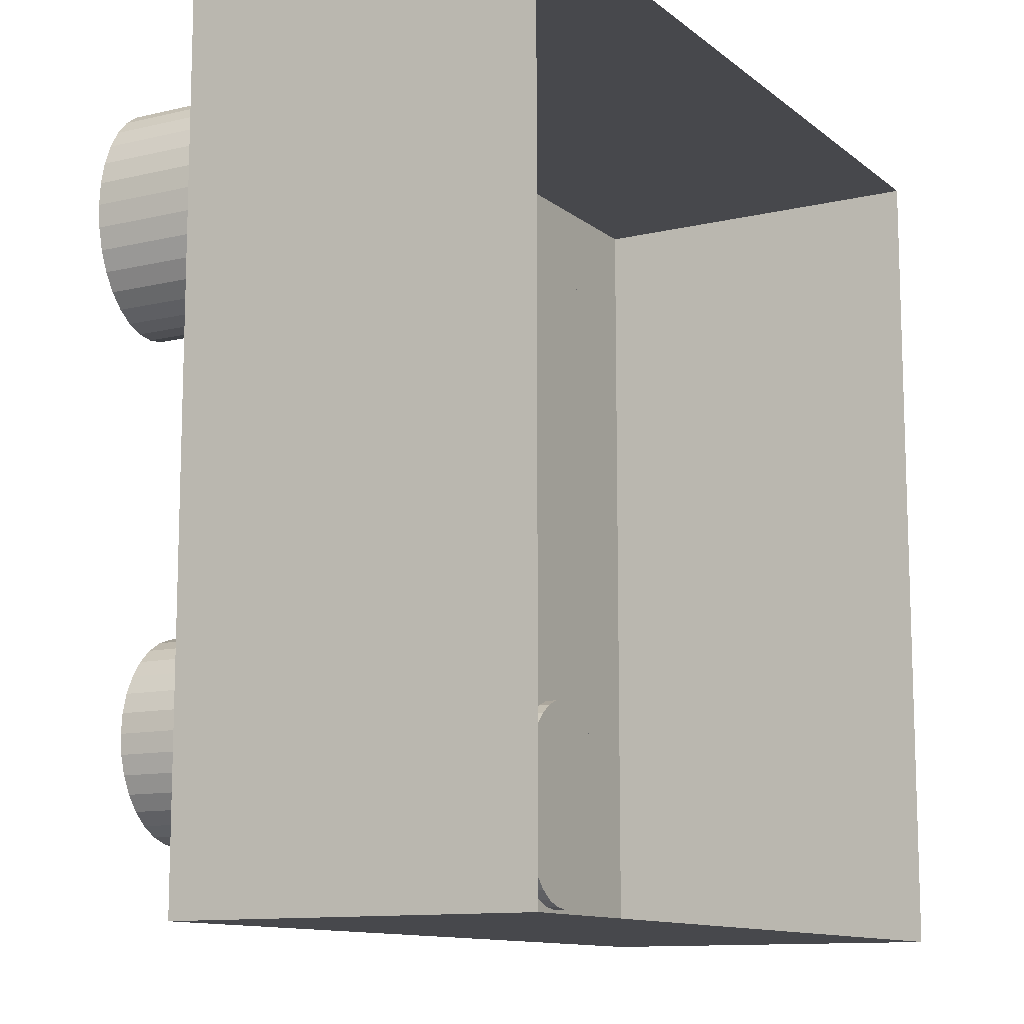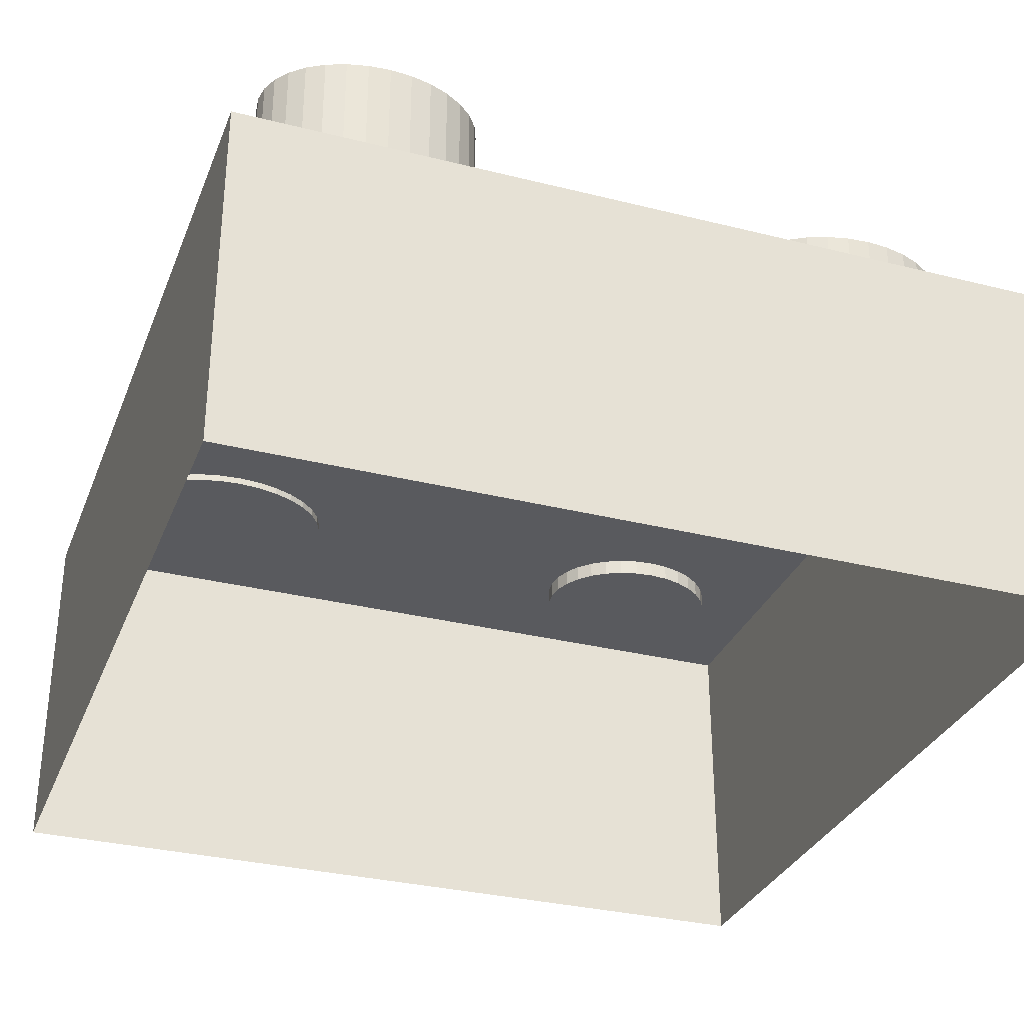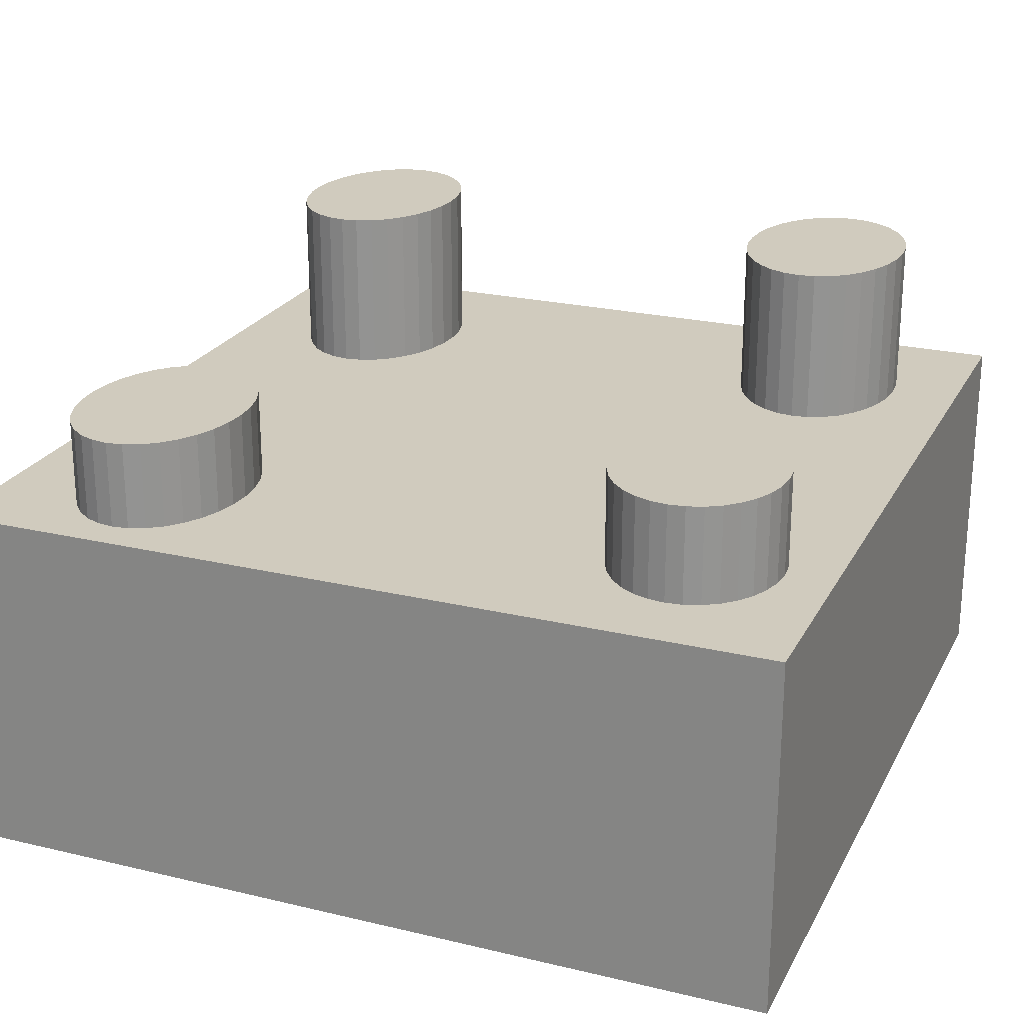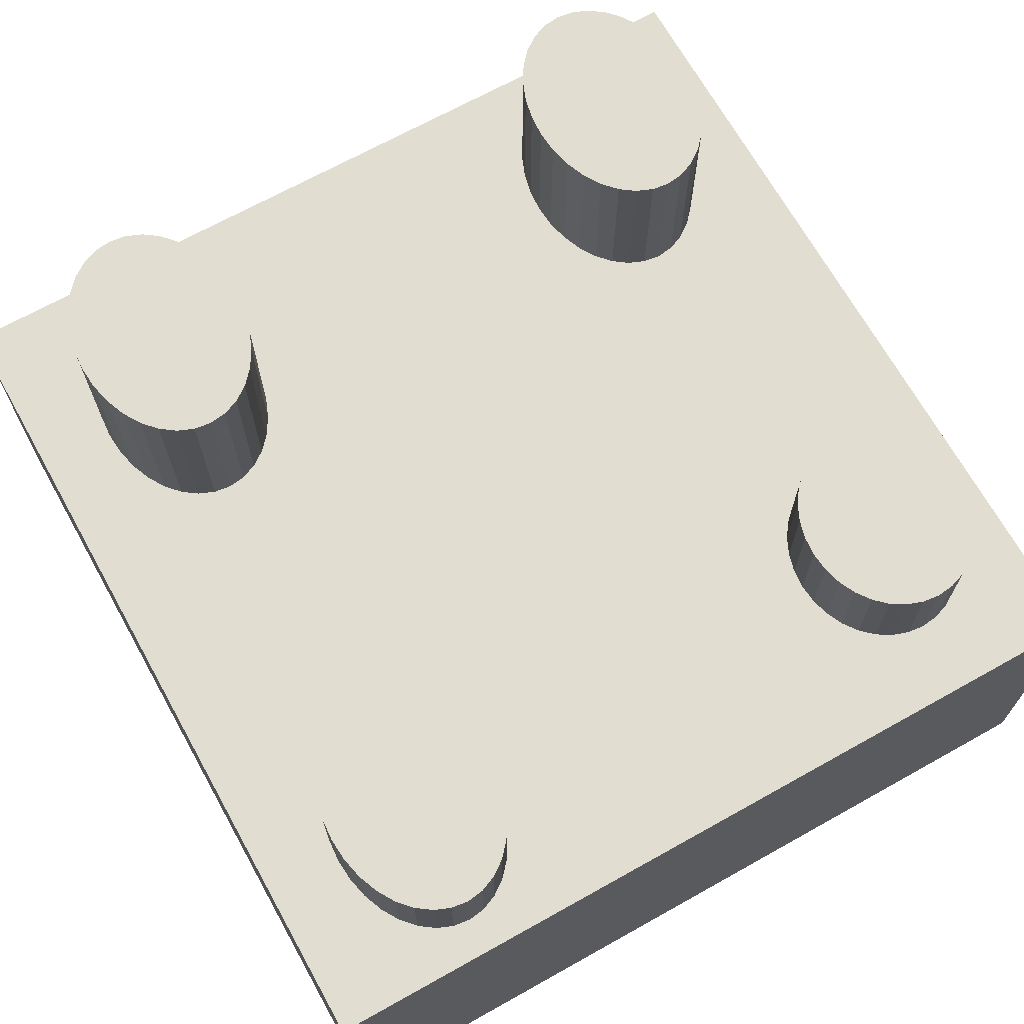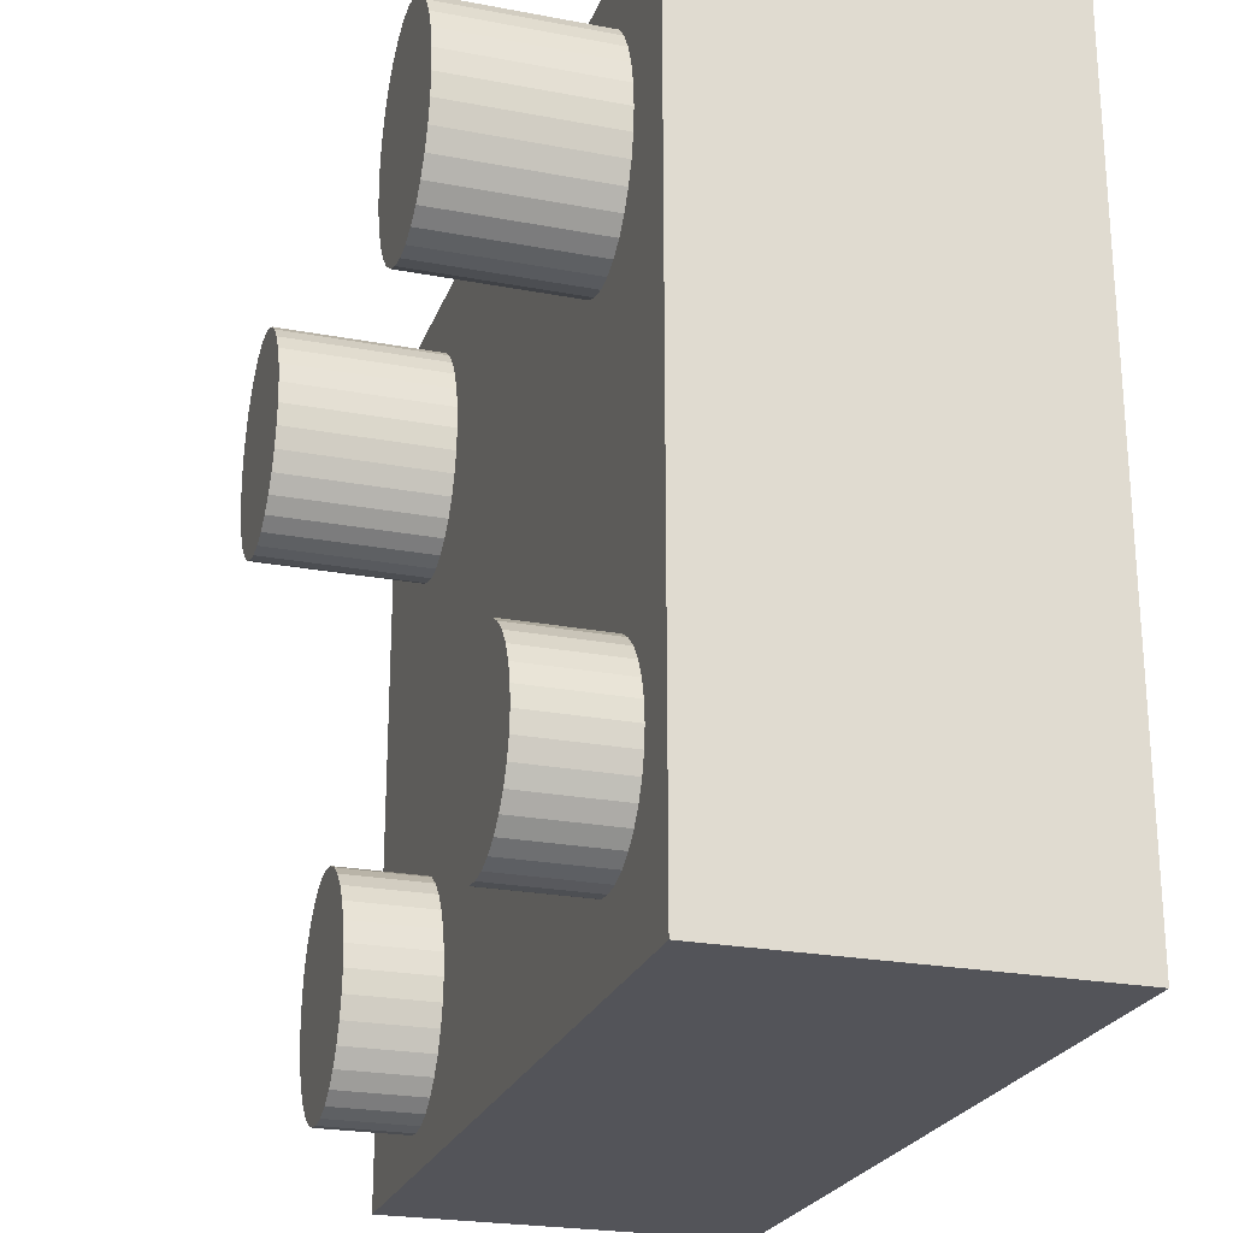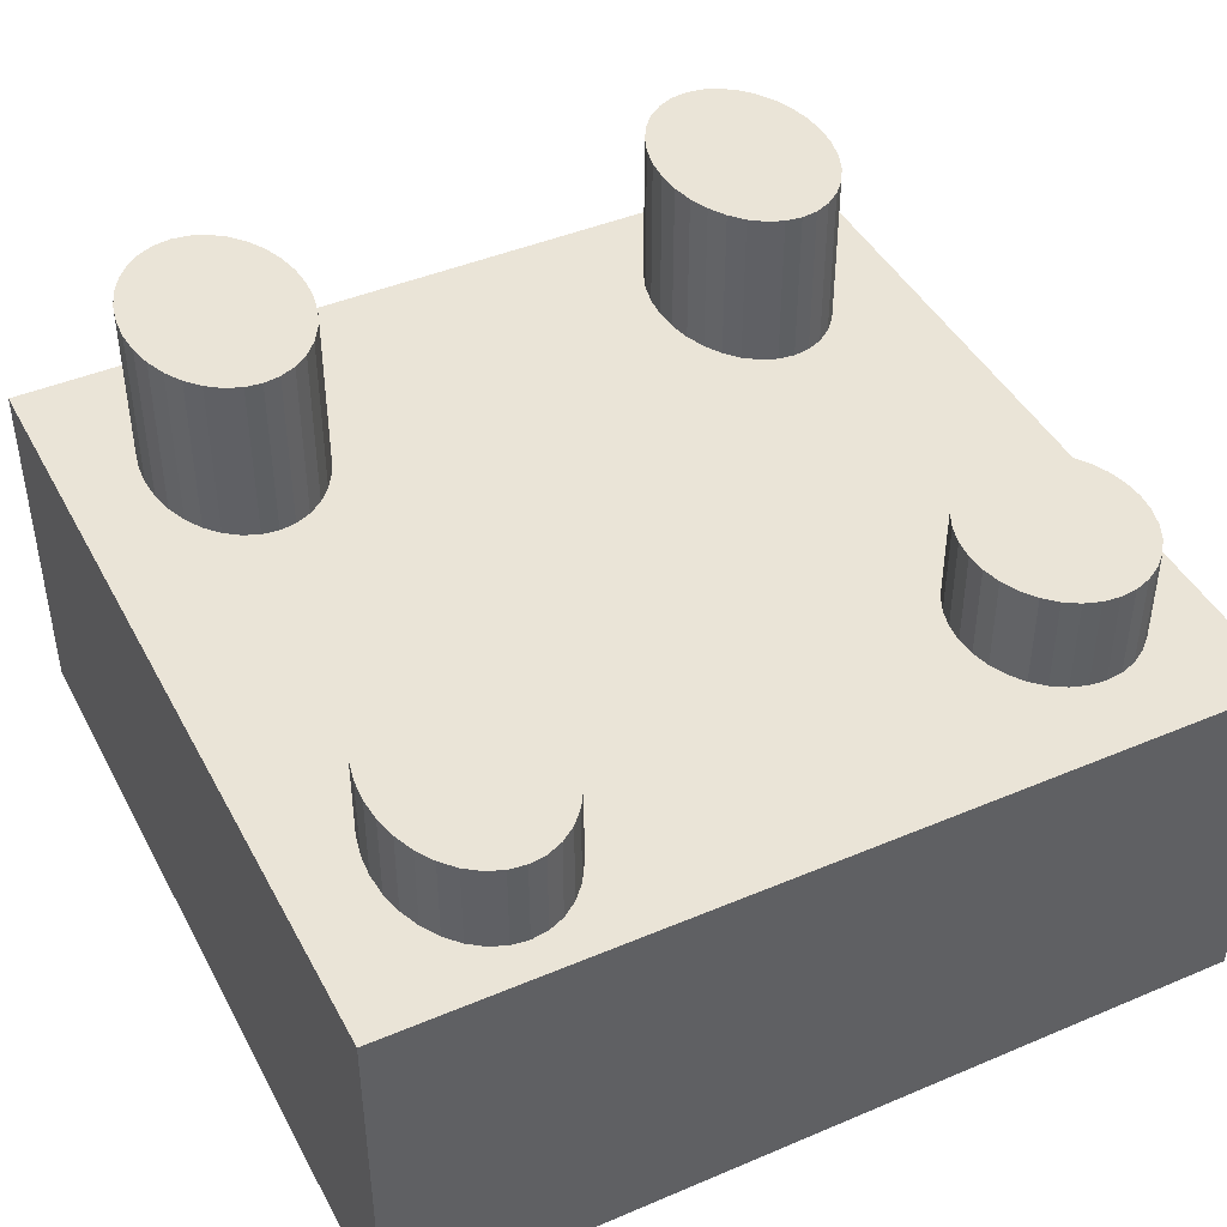
<metadata>
{"format":"obj","ext":"obj","renderer":"f3d","projection":"perspective","resolution":1024,"background":"white","views":[{"elev":-11.6,"azim":-60.3,"up":"+Z"},{"elev":-31.8,"azim":70.5,"up":"+Y"},{"elev":23.4,"azim":-158.1,"up":"+Y"},{"elev":68.8,"azim":150.8,"up":"+Y"},{"elev":-23.9,"azim":-107.5,"up":"+Z"},{"elev":43.7,"azim":153.5,"up":"+Y"}]}
</metadata>
<code>
o Cube
v 1 0.8136 -1
v 1 -0.04329 -1
v 1 0.8136 1
v 1 -0.04329 1
v -1 0.8136 -1
v -1 -0.04329 -1
v -1 0.8136 1
v -1 -0.04329 1
v -0.6346 1.192 0.357
v -0.6346 0.796 0.357
v 0.6225 0.8136 0.3242
v 0.6225 1.21 0.3242
v 0.6618 0.8136 0.3295
v 0.6618 1.21 0.3295
v 0.6997 0.8136 0.3449
v 0.6997 1.21 0.3449
v 0.7345 0.8136 0.37
v 0.7345 1.21 0.37
v 0.7651 0.8136 0.4038
v 0.7651 1.21 0.4038
v 0.7902 0.8136 0.445
v 0.7902 1.21 0.445
v 0.8088 0.8136 0.492
v 0.8088 1.21 0.492
v 0.8203 0.8136 0.543
v 0.8203 1.21 0.543
v 0.8241 0.8136 0.596
v 0.8241 1.21 0.596
v 0.8203 0.8136 0.649
v 0.8203 1.21 0.649
v 0.8088 0.8136 0.7
v 0.8088 1.21 0.7
v 0.7902 0.8136 0.747
v 0.7902 1.21 0.747
v 0.7651 0.8136 0.7882
v 0.7651 1.21 0.7882
v 0.7345 0.8136 0.822
v 0.7345 1.21 0.822
v 0.6997 0.8136 0.8471
v 0.6997 1.21 0.8471
v 0.6618 0.8136 0.8626
v 0.6618 1.21 0.8626
v 0.6225 0.8136 0.8678
v 0.6225 1.21 0.8678
v 0.5832 0.8136 0.8626
v 0.5832 1.21 0.8626
v 0.5453 0.8136 0.8471
v 0.5453 1.21 0.8471
v 0.5105 0.8136 0.822
v 0.5105 1.21 0.822
v 0.4799 0.8136 0.7882
v 0.4799 1.21 0.7882
v 0.4548 0.8136 0.747
v 0.4548 1.21 0.747
v 0.4362 0.8136 0.7
v 0.4362 1.21 0.7
v 0.4247 0.8136 0.649
v 0.4247 1.21 0.649
v 0.4208 0.8136 0.596
v 0.4208 1.21 0.596
v 0.4247 0.8136 0.543
v 0.4247 1.21 0.543
v 0.4362 0.8136 0.492
v 0.4362 1.21 0.492
v 0.4548 0.8136 0.445
v 0.4548 1.21 0.445
v 0.4799 0.8136 0.4038
v 0.4799 1.21 0.4038
v 0.5105 0.8136 0.37
v 0.5105 1.21 0.37
v 0.5453 0.8136 0.3449
v 0.5453 1.21 0.3449
v 0.5832 0.8136 0.3295
v 0.5832 1.21 0.3295
v -0.5952 0.796 0.3622
v -0.5952 1.192 0.3622
v -0.5574 0.796 0.3777
v -0.5574 1.192 0.3777
v -0.5225 0.796 0.4028
v -0.5225 1.192 0.4028
v -0.492 0.796 0.4366
v -0.492 1.192 0.4366
v -0.4669 0.796 0.4778
v -0.4669 1.192 0.4778
v -0.4483 0.796 0.5248
v -0.4483 1.192 0.5248
v -0.4368 0.796 0.5757
v -0.4368 1.192 0.5757
v -0.4329 0.796 0.6288
v -0.4329 1.192 0.6288
v -0.4368 0.796 0.6818
v -0.4368 1.192 0.6818
v -0.4483 0.796 0.7328
v -0.4483 1.192 0.7328
v -0.4669 0.796 0.7798
v -0.4669 1.192 0.7798
v -0.492 0.796 0.8209
v -0.492 1.192 0.8209
v -0.5225 0.796 0.8547
v -0.5225 1.192 0.8547
v -0.5574 0.796 0.8799
v -0.5574 1.192 0.8799
v -0.5952 0.796 0.8953
v -0.5952 1.192 0.8953
v -0.6346 0.796 0.9005
v -0.6346 1.192 0.9005
v -0.6739 0.796 0.8953
v -0.6739 1.192 0.8953
v -0.7117 0.796 0.8799
v -0.7117 1.192 0.8799
v -0.7466 0.796 0.8547
v -0.7466 1.192 0.8547
v -0.7772 0.796 0.8209
v -0.7772 1.192 0.8209
v -0.8022 0.796 0.7798
v -0.8022 1.192 0.7798
v -0.8209 0.796 0.7328
v -0.8209 1.192 0.7328
v -0.8323 0.796 0.6818
v -0.8323 1.192 0.6818
v -0.8362 0.796 0.6288
v -0.8362 1.192 0.6288
v -0.8323 0.796 0.5757
v -0.8323 1.192 0.5757
v -0.8209 0.796 0.5248
v -0.8209 1.192 0.5248
v -0.8022 0.796 0.4778
v -0.8022 1.192 0.4778
v -0.7772 0.796 0.4366
v -0.7772 1.192 0.4366
v -0.7466 0.796 0.4028
v -0.7466 1.192 0.4028
v -0.7117 0.796 0.3777
v -0.7117 1.192 0.3777
v -0.6739 0.796 0.3622
v -0.6739 1.192 0.3622
v 0.6239 1.021 -0.9151
v 0.6239 0.7833 -0.9151
v 0.6632 0.7833 -0.9098
v 0.6632 1.021 -0.9098
v 0.7011 0.7833 -0.8944
v 0.7011 1.021 -0.8944
v 0.7359 0.7833 -0.8693
v 0.7359 1.021 -0.8693
v 0.7665 0.7833 -0.8355
v 0.7665 1.021 -0.8355
v 0.7916 0.7833 -0.7943
v 0.7916 1.021 -0.7943
v 0.8102 0.7833 -0.7473
v 0.8102 1.021 -0.7473
v 0.8217 0.7833 -0.6963
v 0.8217 1.021 -0.6963
v 0.8256 0.7833 -0.6433
v 0.8256 1.021 -0.6433
v 0.8217 0.7833 -0.5903
v 0.8217 1.021 -0.5903
v 0.8102 0.7833 -0.5393
v 0.8102 1.021 -0.5393
v 0.7916 0.7833 -0.4923
v 0.7916 1.021 -0.4923
v 0.7665 0.7833 -0.4511
v 0.7665 1.021 -0.4511
v 0.7359 0.7833 -0.4173
v 0.7359 1.021 -0.4173
v 0.7011 0.7833 -0.3922
v 0.7011 1.021 -0.3922
v 0.6632 0.7833 -0.3767
v 0.6632 1.021 -0.3767
v 0.6239 0.7833 -0.3715
v 0.6239 1.021 -0.3715
v 0.5846 0.7833 -0.3767
v 0.5846 1.021 -0.3767
v 0.5467 0.7833 -0.3922
v 0.5467 1.021 -0.3922
v 0.5119 0.7833 -0.4173
v 0.5119 1.021 -0.4173
v 0.4813 0.7833 -0.4511
v 0.4813 1.021 -0.4511
v 0.4562 0.7833 -0.4923
v 0.4562 1.021 -0.4923
v 0.4376 0.7833 -0.5393
v 0.4376 1.021 -0.5393
v 0.4261 0.7833 -0.5903
v 0.4261 1.021 -0.5903
v 0.4223 0.7833 -0.6433
v 0.4223 1.021 -0.6433
v 0.4261 0.7833 -0.6963
v 0.4261 1.021 -0.6963
v 0.4376 0.7833 -0.7473
v 0.4376 1.021 -0.7473
v 0.4562 0.7833 -0.7943
v 0.4562 1.021 -0.7943
v 0.4813 0.7833 -0.8355
v 0.4813 1.021 -0.8355
v 0.5119 0.7833 -0.8693
v 0.5119 1.021 -0.8693
v 0.5467 0.7833 -0.8944
v 0.5467 1.021 -0.8944
v 0.5846 0.7833 -0.9098
v 0.5846 1.021 -0.9098
v -0.683 1.042 -0.8251
v -0.683 0.7736 -0.8251
v -0.6437 0.7736 -0.8207
v -0.6437 1.042 -0.8207
v -0.6058 0.7736 -0.8077
v -0.6058 1.042 -0.8077
v -0.571 0.7736 -0.7865
v -0.571 1.042 -0.7865
v -0.5404 0.7736 -0.7579
v -0.5404 1.042 -0.7579
v -0.5153 0.7736 -0.7232
v -0.5153 1.042 -0.7232
v -0.4967 0.7736 -0.6835
v -0.4967 1.042 -0.6835
v -0.4852 0.7736 -0.6404
v -0.4852 1.042 -0.6404
v -0.4813 0.7736 -0.5957
v -0.4813 1.042 -0.5957
v -0.4852 0.7736 -0.5509
v -0.4852 1.042 -0.5509
v -0.4967 0.7736 -0.5078
v -0.4967 1.042 -0.5078
v -0.5153 0.7736 -0.4682
v -0.5153 1.042 -0.4682
v -0.5404 0.7736 -0.4334
v -0.5404 1.042 -0.4334
v -0.571 0.7736 -0.4049
v -0.571 1.042 -0.4049
v -0.6058 0.7736 -0.3837
v -0.6058 1.042 -0.3837
v -0.6437 0.7736 -0.3706
v -0.6437 1.042 -0.3706
v -0.683 0.7736 -0.3662
v -0.683 1.042 -0.3662
v -0.7223 0.7736 -0.3706
v -0.7223 1.042 -0.3706
v -0.7602 0.7736 -0.3837
v -0.7602 1.042 -0.3837
v -0.795 0.7736 -0.4049
v -0.795 1.042 -0.4049
v -0.8256 0.7736 -0.4334
v -0.8256 1.042 -0.4334
v -0.8507 0.7736 -0.4682
v -0.8507 1.042 -0.4682
v -0.8693 0.7736 -0.5078
v -0.8693 1.042 -0.5078
v -0.8808 0.7736 -0.5509
v -0.8808 1.042 -0.5509
v -0.8846 0.7736 -0.5957
v -0.8846 1.042 -0.5957
v -0.8808 0.7736 -0.6404
v -0.8808 1.042 -0.6404
v -0.8693 0.7736 -0.6835
v -0.8693 1.042 -0.6835
v -0.8507 0.7736 -0.7232
v -0.8507 1.042 -0.7232
v -0.8256 0.7736 -0.7579
v -0.8256 1.042 -0.7579
v -0.795 0.7736 -0.7865
v -0.795 1.042 -0.7865
v -0.7602 0.7736 -0.8077
v -0.7602 1.042 -0.8077
v -0.7223 0.7736 -0.8207
v -0.7223 1.042 -0.8207
f 1 5 7 3
f 4 3 7 8
f 8 7 5 6
f 143 144 146 145
f 2 1 3 4
f 6 5 1 2
f 76 9 136 134 132 130 128 126 124 122 120 118 116 114 112 110 108 106 104 102 100 98 96 94 92 90 88 86 84 82 80 78
f 11 12 14 13
f 138 139 141 143 145 147 149 151 153 155 157 159 161 163 165 167 169 171 173 175 177 179 181 183 185 187 189 191 193 195 197 199
f 131 132 134 133
f 13 14 16 15
f 147 148 150 149
f 129 130 132 131
f 15 16 18 17
f 149 150 152 151
f 127 128 130 129
f 17 18 20 19
f 151 152 154 153
f 125 126 128 127
f 19 20 22 21
f 153 154 156 155
f 123 124 126 125
f 21 22 24 23
f 155 156 158 157
f 121 122 124 123
f 23 24 26 25
f 157 158 160 159
f 119 120 122 121
f 25 26 28 27
f 159 160 162 161
f 117 118 120 119
f 27 28 30 29
f 161 162 164 163
f 115 116 118 117
f 29 30 32 31
f 163 164 166 165
f 113 114 116 115
f 31 32 34 33
f 165 166 168 167
f 111 112 114 113
f 33 34 36 35
f 167 168 170 169
f 109 110 112 111
f 35 36 38 37
f 169 170 172 171
f 107 108 110 109
f 37 38 40 39
f 171 172 174 173
f 105 106 108 107
f 39 40 42 41
f 173 174 176 175
f 103 104 106 105
f 41 42 44 43
f 175 176 178 177
f 101 102 104 103
f 43 44 46 45
f 177 178 180 179
f 99 100 102 101
f 45 46 48 47
f 179 180 182 181
f 97 98 100 99
f 47 48 50 49
f 181 182 184 183
f 95 96 98 97
f 49 50 52 51
f 183 184 186 185
f 93 94 96 95
f 51 52 54 53
f 185 186 188 187
f 91 92 94 93
f 53 54 56 55
f 187 188 190 189
f 89 90 92 91
f 55 56 58 57
f 189 190 192 191
f 87 88 90 89
f 57 58 60 59
f 191 192 194 193
f 85 86 88 87
f 59 60 62 61
f 193 194 196 195
f 83 84 86 85
f 61 62 64 63
f 195 196 198 197
f 81 82 84 83
f 63 64 66 65
f 140 137 200 198 196 194 192 190 188 186 184 182 180 178 176 174 172 170 168 166 164 162 160 158 156 154 152 150 148 146 144 142
f 79 80 82 81
f 65 66 68 67
f 10 75 77 79 81 83 85 87 89 91 93 95 97 99 101 103 105 107 109 111 113 115 117 119 121 123 125 127 129 131 133 135
f 77 78 80 79
f 67 68 70 69
f 135 136 9 10
f 75 76 78 77
f 69 70 72 71
f 14 12 74 72 70 68 66 64 62 60 58 56 54 52 50 48 46 44 42 40 38 36 34 32 30 28 26 24 22 20 18 16
f 10 9 76 75
f 71 72 74 73
f 145 146 148 147
f 133 134 136 135
f 73 74 12 11
f 11 13 15 17 19 21 23 25 27 29 31 33 35 37 39 41 43 45 47 49 51 53 55 57 59 61 63 65 67 69 71 73
f 141 142 144 143
f 199 200 137 138
f 139 140 142 141
f 138 137 140 139
f 197 198 200 199
f 207 208 210 209
f 202 203 205 207 209 211 213 215 217 219 221 223 225 227 229 231 233 235 237 239 241 243 245 247 249 251 253 255 257 259 261 263
f 211 212 214 213
f 213 214 216 215
f 215 216 218 217
f 217 218 220 219
f 219 220 222 221
f 221 222 224 223
f 223 224 226 225
f 225 226 228 227
f 227 228 230 229
f 229 230 232 231
f 231 232 234 233
f 233 234 236 235
f 235 236 238 237
f 237 238 240 239
f 239 240 242 241
f 241 242 244 243
f 243 244 246 245
f 245 246 248 247
f 247 248 250 249
f 249 250 252 251
f 251 252 254 253
f 253 254 256 255
f 255 256 258 257
f 257 258 260 259
f 259 260 262 261
f 204 201 264 262 260 258 256 254 252 250 248 246 244 242 240 238 236 234 232 230 228 226 224 222 220 218 216 214 212 210 208 206
f 209 210 212 211
f 205 206 208 207
f 263 264 201 202
f 203 204 206 205
f 202 201 204 203
f 261 262 264 263

</code>
